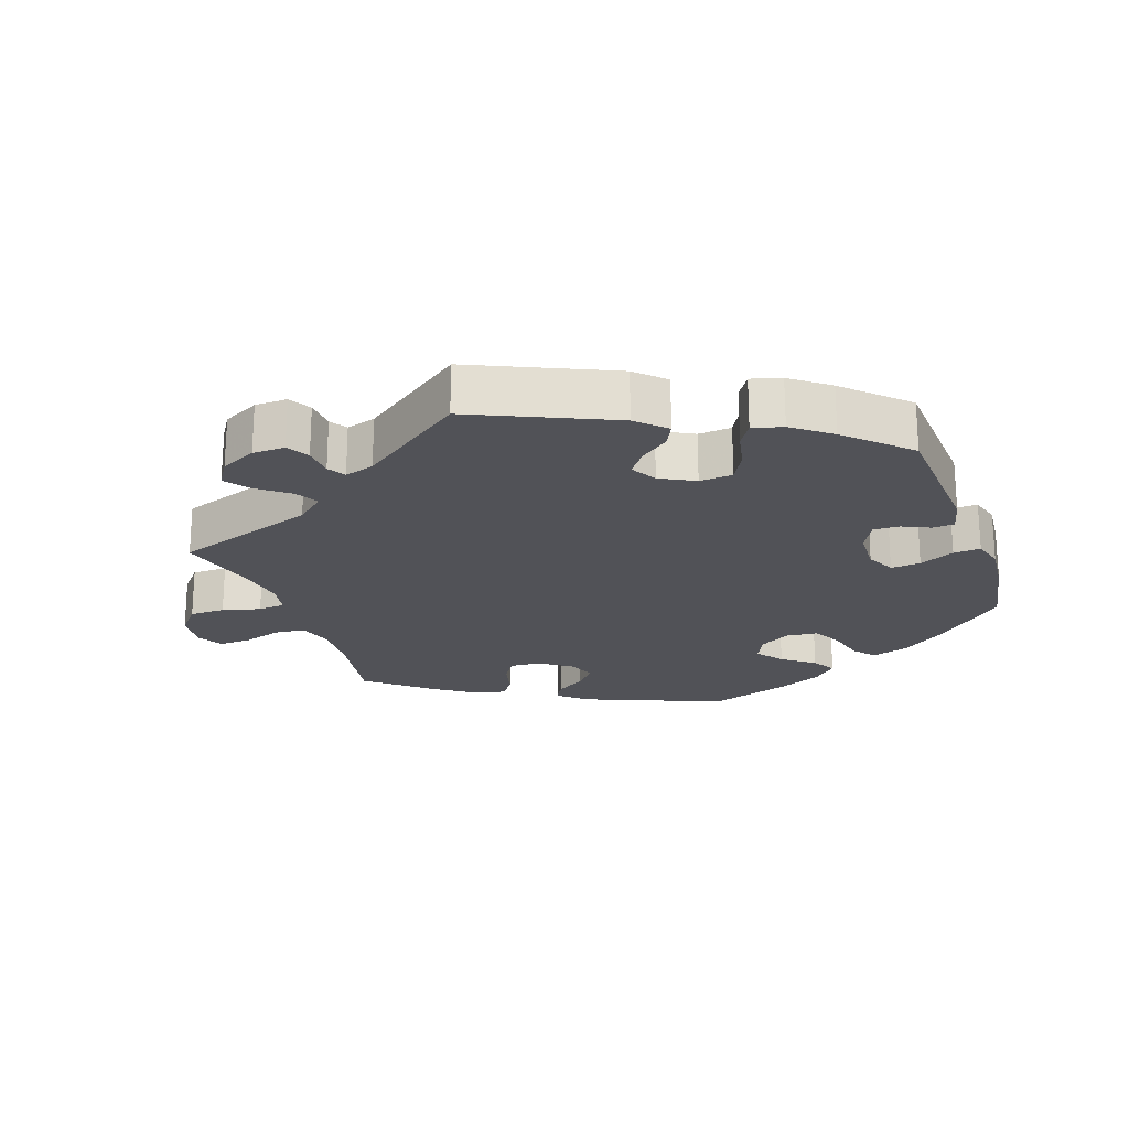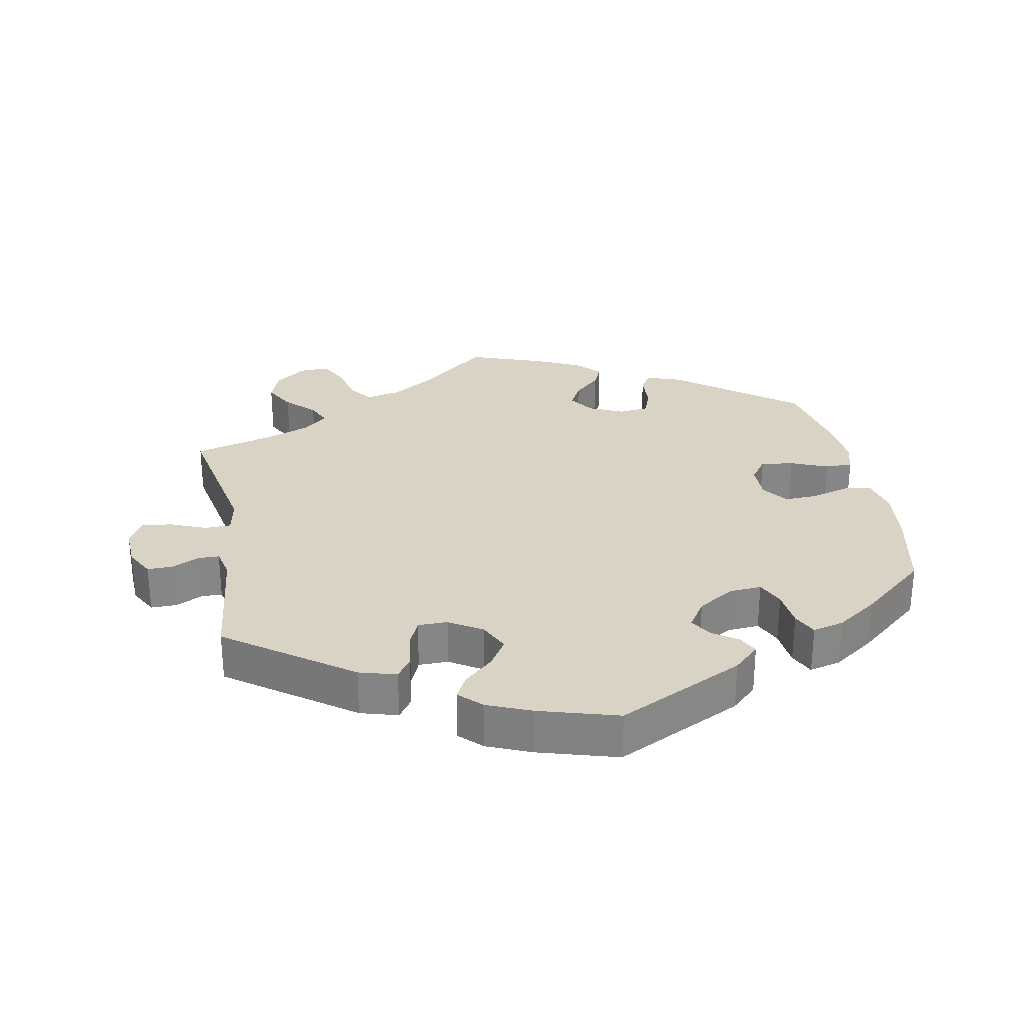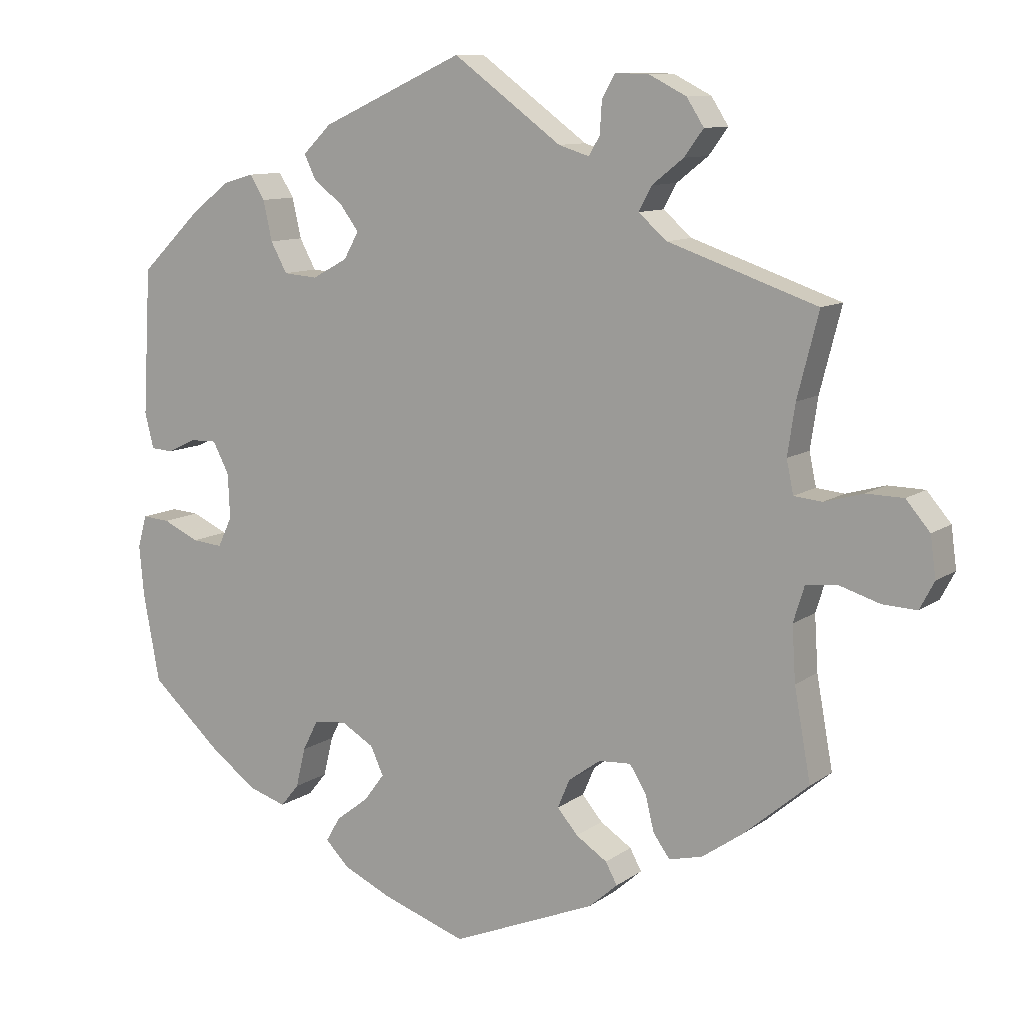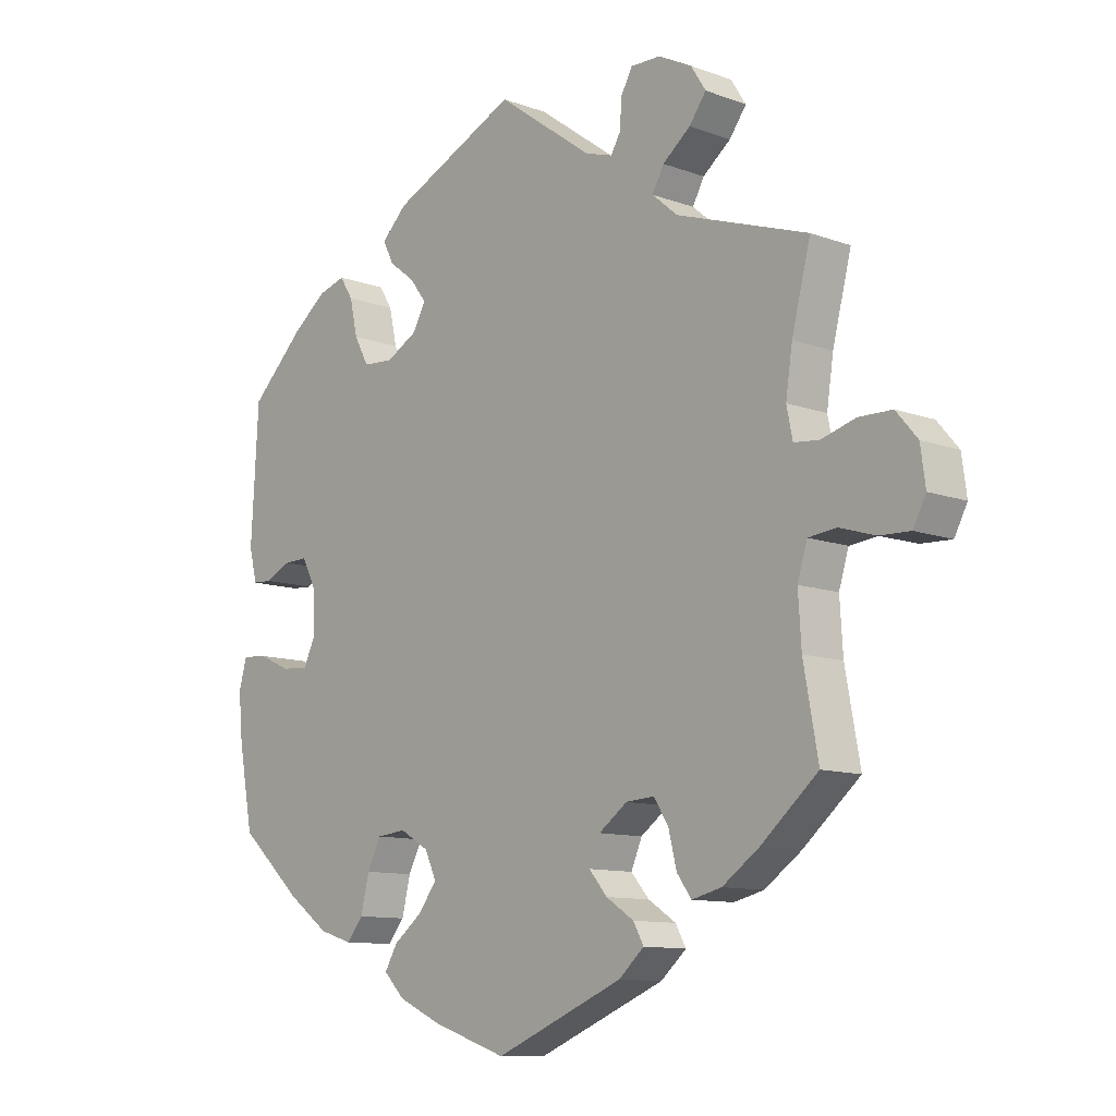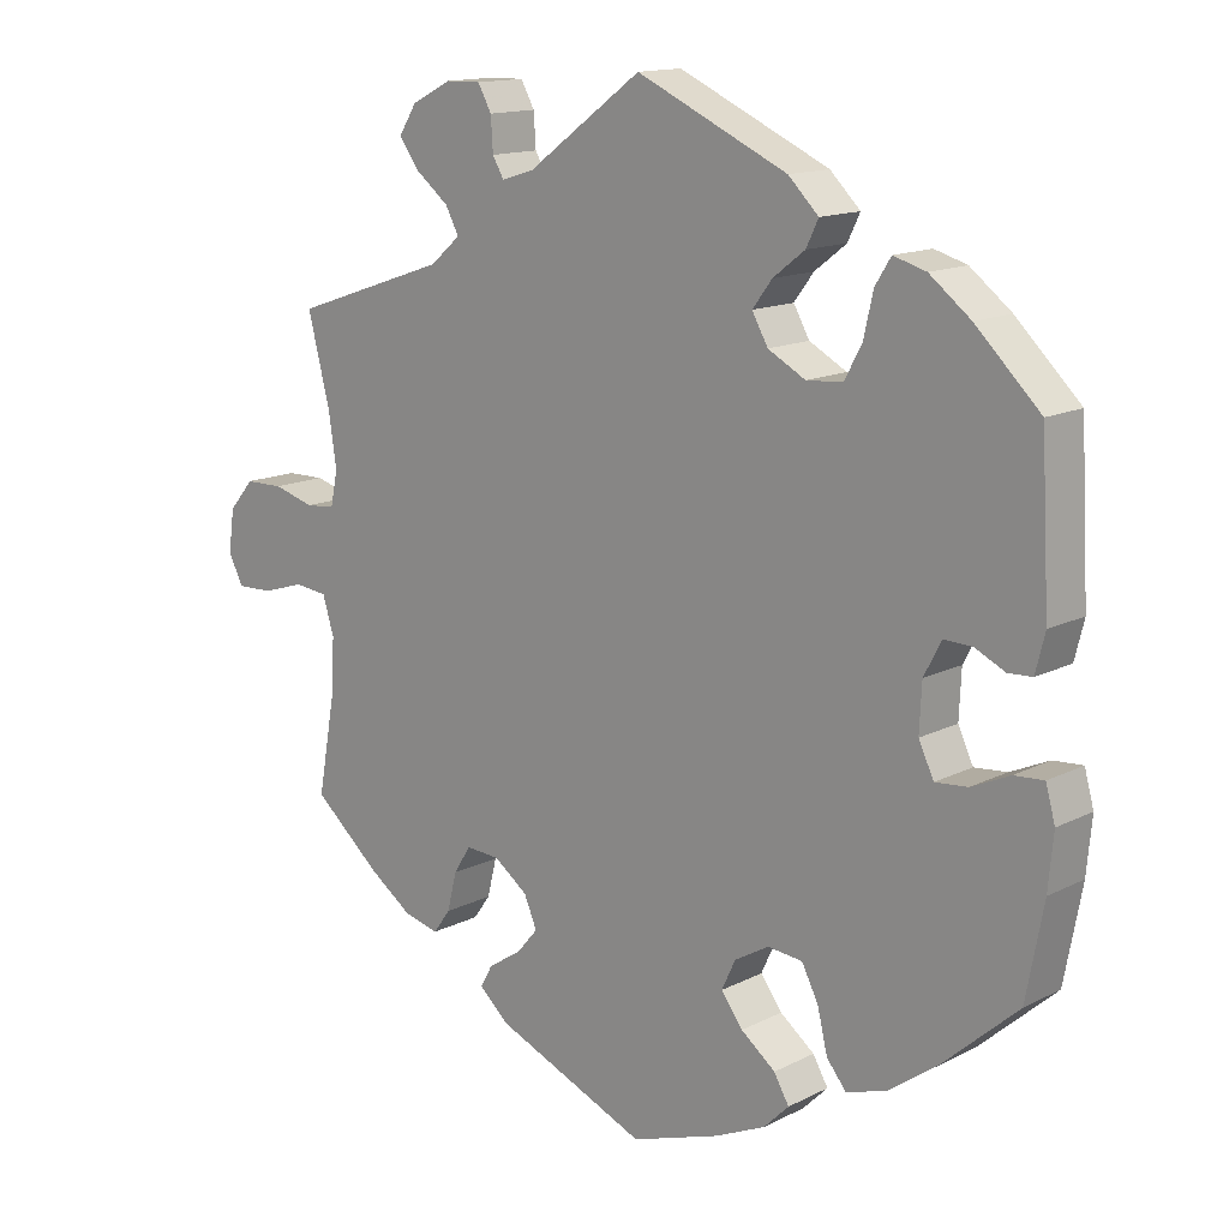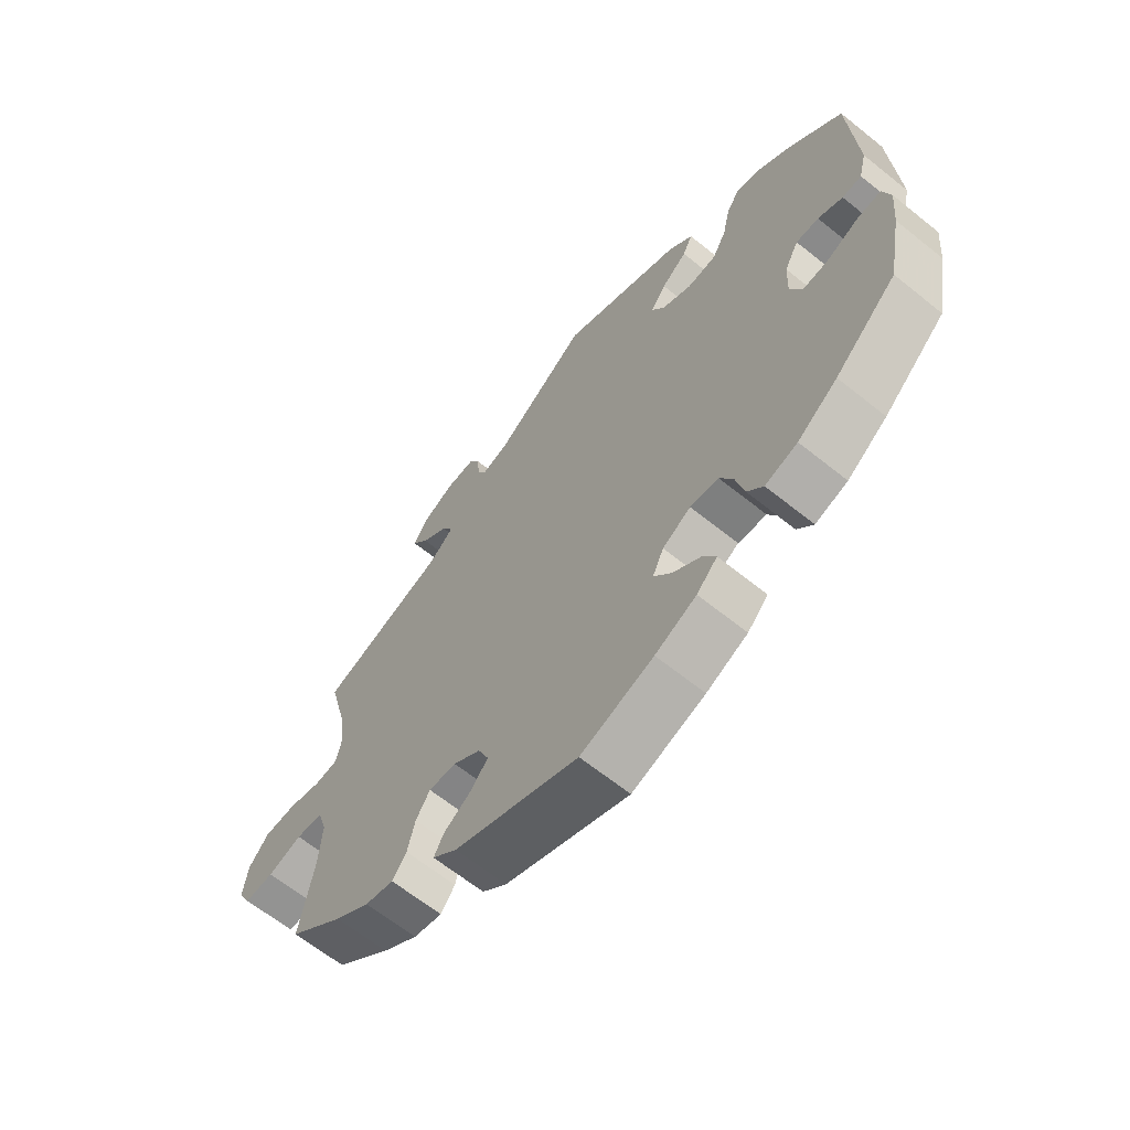
<metadata>
{"format":"obj","ext":"obj","renderer":"f3d","projection":"perspective","resolution":1024,"background":"white","views":[{"elev":-21.6,"azim":19.5,"up":"+Y"},{"elev":28.3,"azim":49.6,"up":"+Y"},{"elev":10.4,"azim":-148.9,"up":"+Z"},{"elev":-10.8,"azim":-132.2,"up":"+Z"},{"elev":14.3,"azim":42.3,"up":"+Z"},{"elev":-64.7,"azim":51.0,"up":"+Z"}]}
</metadata>
<code>
v -0.291 0.07 0.596
v -0.603 0.07 0.08
v -0.297 0.07 -0.358
v -0.692 0.07 0.038
v -0.524 0.07 -0.046
v -0.443 0.07 -0.39
v -0.254 0.07 -0.495
v 0.287 0.07 0.316
v 0.561 0.07 -0.182
v -0.371 0.07 0.529
v 0.234 0.07 0.449
v 0.309 0.07 -0.47
v -0.226 0.07 -0.323
v -0.212 0.07 -0.532
v 0.503 0.07 0.043
v 0.229 0.07 -0.511
v 0.209 0.07 0.525
v -0.505 0.07 0.068
v 0.163 0.07 0.379
v -0.57 0.07 -0.041
v 0.416 0.07 -0.091
v -0.191 0.07 -0.434
v -0.22 0.07 0.517
v 0.251 0.07 0.484
v 0 0.07 -0.62
v 0 0.07 0.62
v -0.179 0.07 -0.357
v 0.461 0.07 0.063
v -0.343 0.07 0.491
v 0.237 0.07 0.312
v 0.448 0.07 0.396
v -0.223 0.07 0.563
v 0.422 0.07 0.064
v 0.245 0.07 -0.334
v 0.555 0.07 -0.06
v 0.568 0.07 -0.107
v 0.194 0.07 -0.546
v -0.346 0.07 0.568
v 0.364 0.07 -0.453
v -0.506 0.07 0.189
v -0.513 0.07 -0.178
v -0.297 0.07 0.455
v -0.508 0.07 -0.098
v -0.383 0.07 -0.432
v 0.185 0.07 0.34
v 0.149 0.07 -0.357
v -0.32 0.07 0.384
v 0.311 0.07 0.36
v 0.536 0.07 0.045
v -0.273 0.07 -0.32
v 0.268 0.07 -0.379
v -0.334 0.07 -0.444
v -0.204 0.07 0.49
v -0.237 0.07 -0.464
v 0.13 0.07 -0.398
v 0.398 0.07 0.018
v 0.537 0.07 -0.31
v -0.495 0.07 0.116
v 0.346 0.07 0.453
v 0.432 0.07 -0.404
v -0.7 0.07 -0.021
v -0.278 0.07 0.42
v -0.159 0.07 0.504
v 0.124 0.07 -0.578
v 0.208 0.07 -0.475
v -0.242 0.07 0.597
v -0.537 0.07 -0.31
v -0.537 0.07 0.31
v 0.391 0.07 0.44
v -0.546 0.07 0.064
v 0.537 0.07 0.31
v 0.16 0.07 -0.438
v -0.679 0.07 -0.061
v 0.324 0.07 0.418
v 0.395 0.07 -0.047
v -0.31 0.07 -0.411
v -0.161 0.07 -0.399
v 0.197 0.07 -0.329
v -0.657 0.07 0.079
v 0.461 0.07 -0.087
v 0.282 0.07 -0.437
v 0.514 0.07 -0.063
v 0.549 0.07 0.097
v -0.629 0.07 -0.059
v 0.19 0.07 0.415
v -0.291 -0 0.596
v -0.603 -0 0.08
v -0.297 -0 -0.358
v -0.692 -0 0.038
v -0.524 -0 -0.046
v -0.443 -0 -0.39
v -0.254 -0 -0.495
v 0.287 -0 0.316
v 0.561 -0 -0.182
v -0.371 -0 0.529
v 0.234 -0 0.449
v 0.309 -0 -0.47
v -0.226 -0 -0.323
v -0.212 -0 -0.532
v 0.503 -0 0.043
v 0.229 -0 -0.511
v 0.209 -0 0.525
v -0.505 -0 0.068
v 0.163 -0 0.379
v -0.57 -0 -0.041
v 0.416 -0 -0.091
v -0.191 -0 -0.434
v -0.22 -0 0.517
v 0.251 -0 0.484
v 0 -0 -0.62
v 0 -0 0.62
v -0.179 -0 -0.357
v 0.461 -0 0.063
v -0.343 -0 0.491
v 0.237 -0 0.312
v 0.448 -0 0.396
v -0.223 -0 0.563
v 0.422 -0 0.064
v 0.245 -0 -0.334
v 0.555 -0 -0.06
v 0.568 -0 -0.107
v 0.194 -0 -0.546
v -0.346 -0 0.568
v 0.364 -0 -0.453
v -0.506 -0 0.189
v -0.513 -0 -0.178
v -0.297 -0 0.455
v -0.508 -0 -0.098
v -0.383 -0 -0.432
v 0.185 -0 0.34
v 0.149 -0 -0.357
v -0.32 -0 0.384
v 0.311 -0 0.36
v 0.536 -0 0.045
v -0.273 -0 -0.32
v 0.268 -0 -0.379
v -0.334 -0 -0.444
v -0.204 -0 0.49
v -0.237 -0 -0.464
v 0.13 -0 -0.398
v 0.398 -0 0.018
v 0.537 -0 -0.31
v -0.495 -0 0.116
v 0.346 -0 0.453
v 0.432 -0 -0.404
v -0.7 -0 -0.021
v -0.278 -0 0.42
v -0.159 -0 0.504
v 0.124 -0 -0.578
v 0.208 -0 -0.475
v -0.242 -0 0.597
v -0.537 -0 -0.31
v -0.537 -0 0.31
v 0.391 -0 0.44
v -0.546 -0 0.064
v 0.537 -0 0.31
v 0.16 -0 -0.438
v -0.679 -0 -0.061
v 0.324 -0 0.418
v 0.395 -0 -0.047
v -0.31 -0 -0.411
v -0.161 -0 -0.399
v 0.197 -0 -0.329
v -0.657 -0 0.079
v 0.461 -0 -0.087
v 0.282 -0 -0.437
v 0.514 -0 -0.063
v 0.549 -0 0.097
v -0.629 -0 -0.059
v 0.19 -0 0.415
f 40 68 47
f 58 40 47 62
f 18 58 62
f 4 79 2 70
f 4 70 18
f 61 4 18
f 20 84 73 61
f 5 20 61 18
f 43 5 18 62
f 44 6 67 41
f 44 41 43 62
f 3 76 52 44
f 50 3 44 62
f 14 7 54 22
f 14 22 77
f 25 14 77
f 64 25 77 27
f 72 65 16 37
f 55 72 37 64
f 39 12 81 51
f 39 51 34
f 60 39 34
f 57 60 34
f 9 57 34 78
f 80 82 35 36
f 21 80 36 9
f 83 49 15 28
f 83 28 33
f 71 83 33
f 31 71 33 56
f 48 74 59 69
f 8 48 69 31
f 17 24 11 85
f 63 26 17 85
f 53 63 85 19
f 1 66 32 23
f 1 23 53
f 38 1 53
f 42 29 10 38
f 62 42 38 53
f 13 50 62 53
f 55 64 27
f 46 55 27 13
f 78 46 13 53
f 21 9 78
f 75 21 78 53
f 8 31 56
f 30 8 56 75
f 45 30 75 53
f 53 19 45
f 132 153 125
f 147 132 125 143
f 147 143 103
f 155 87 164 89
f 103 155 89
f 103 89 146
f 146 158 169 105
f 103 146 105 90
f 147 103 90 128
f 126 152 91 129
f 147 128 126 129
f 129 137 161 88
f 147 129 88 135
f 107 139 92 99
f 162 107 99
f 162 99 110
f 112 162 110 149
f 122 101 150 157
f 149 122 157 140
f 136 166 97 124
f 119 136 124
f 119 124 145
f 119 145 142
f 163 119 142 94
f 121 120 167 165
f 94 121 165 106
f 113 100 134 168
f 118 113 168
f 118 168 156
f 141 118 156 116
f 154 144 159 133
f 116 154 133 93
f 170 96 109 102
f 170 102 111 148
f 104 170 148 138
f 108 117 151 86
f 138 108 86
f 138 86 123
f 123 95 114 127
f 138 123 127 147
f 138 147 135 98
f 112 149 140
f 98 112 140 131
f 138 98 131 163
f 163 94 106
f 138 163 106 160
f 141 116 93
f 160 141 93 115
f 138 160 115 130
f 130 104 138
f 47 132 147 62
f 62 147 127 42
f 42 127 114 29
f 29 114 95 10
f 10 95 123 38
f 38 123 86 1
f 1 86 151 66
f 66 151 117 32
f 32 117 108 23
f 23 108 138 53
f 53 138 148 63
f 63 148 111 26
f 26 111 102 17
f 17 102 109 24
f 24 109 96 11
f 11 96 170 85
f 85 170 104 19
f 19 104 130 45
f 45 130 115 30
f 30 115 93 8
f 8 93 133 48
f 48 133 159 74
f 74 159 144 59
f 59 144 154 69
f 69 154 116 31
f 31 116 156 71
f 71 156 168 83
f 83 168 134 49
f 49 134 100 15
f 15 100 113 28
f 28 113 118 33
f 33 118 141 56
f 56 141 160 75
f 75 160 106 21
f 21 106 165 80
f 80 165 167 82
f 82 167 120 35
f 35 120 121 36
f 36 121 94 9
f 9 94 142 57
f 57 142 145 60
f 60 145 124 39
f 39 124 97 12
f 12 97 166 81
f 81 166 136 51
f 51 136 119 34
f 34 119 163 78
f 78 163 131 46
f 46 131 140 55
f 55 140 157 72
f 72 157 150 65
f 65 150 101 16
f 16 101 122 37
f 37 122 149 64
f 64 149 110 25
f 25 110 99 14
f 14 99 92 7
f 7 92 139 54
f 54 139 107 22
f 22 107 162 77
f 77 162 112 27
f 27 112 98 13
f 13 98 135 50
f 50 135 88 3
f 3 88 161 76
f 76 161 137 52
f 52 137 129 44
f 44 129 91 6
f 6 91 152 67
f 67 152 126 41
f 41 126 128 43
f 43 128 90 5
f 5 90 105 20
f 20 105 169 84
f 84 169 158 73
f 73 158 146 61
f 61 146 89 4
f 4 89 164 79
f 79 164 87 2
f 2 87 155 70
f 70 155 103 18
f 18 103 143 58
f 58 143 125 40
f 40 125 153 68
f 68 153 132 47

</code>
